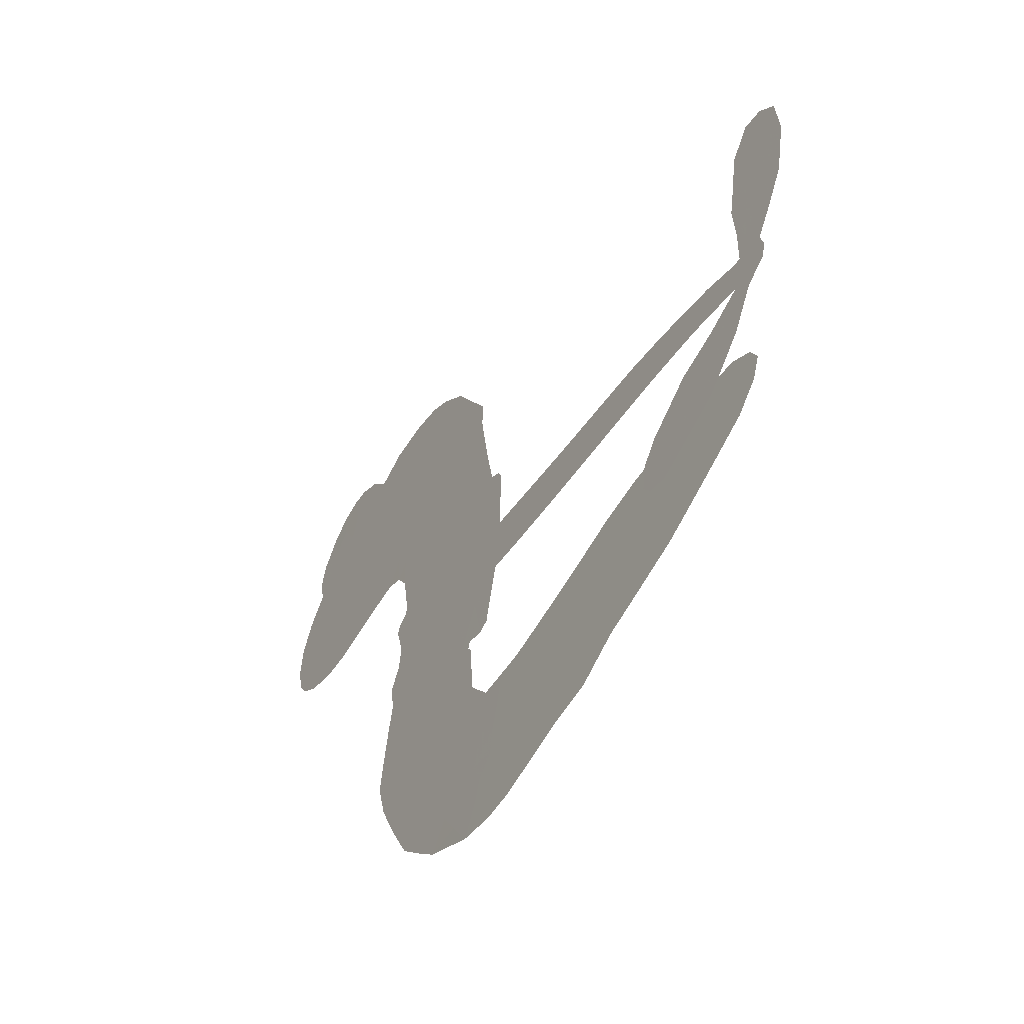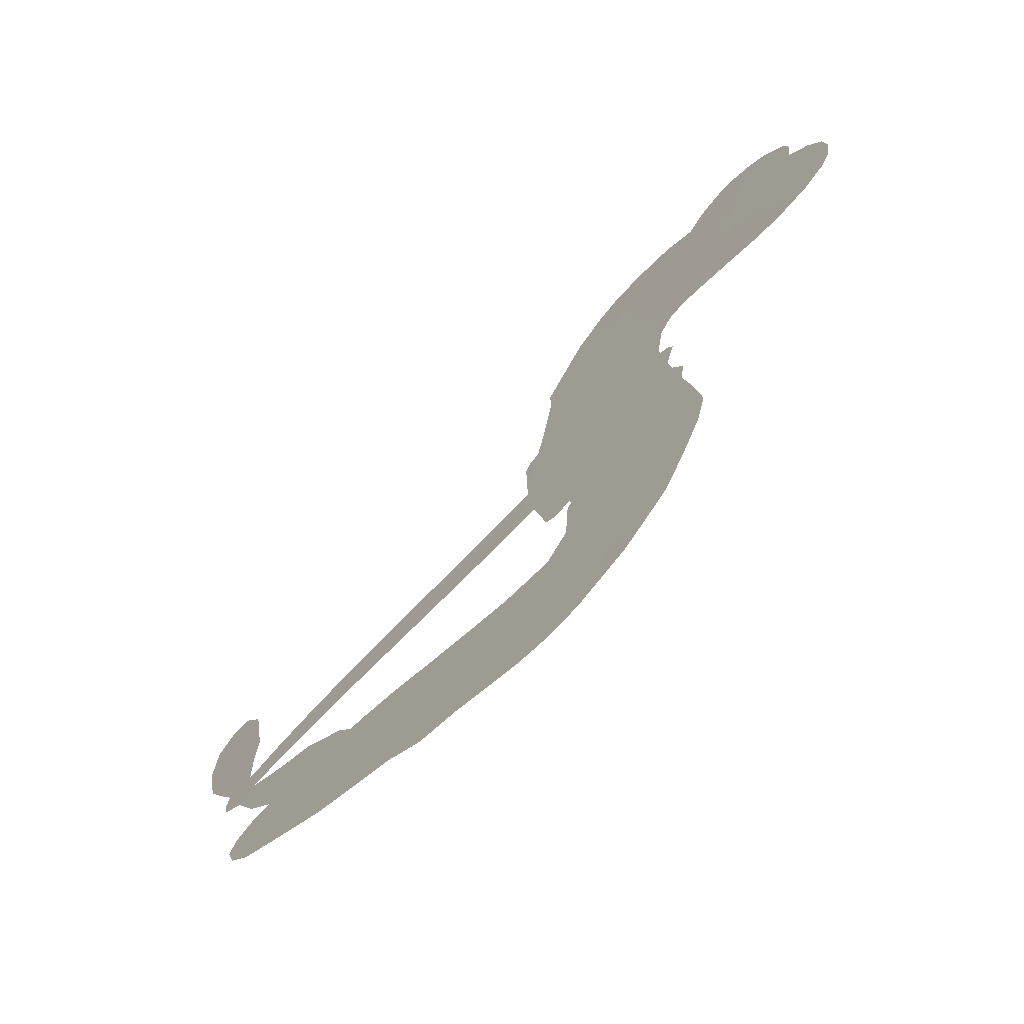
<metadata>
{"format":"obj","ext":"obj","renderer":"f3d","projection":"perspective","resolution":1024,"background":"white","views":[{"elev":-50.9,"azim":57.8,"up":"+Y"},{"elev":-69.8,"azim":-134.3,"up":"+Y"}]}
</metadata>
<code>
v -3786 981 0.2257
v -3764 1027 0.2142
v -3732 1065 0.1893
v -3740 1105 0.1564
v -3731 1140 0.1258
v -3700 1183 0
v -3669 1206 0.102
v -3637 1216 0.135
v -3608 1215 0.1547
v -3571 1198 0.1819
v -3537 1163 0.2241
v -3488 1186 0.2597
v -3426 1192 0.2811
v -3375 1183 0.2947
v -3338 1164 0.3046
v -3293 1126 0.3194
v -3223 1019 0.357
v -3224 976.6 0.3705
v -3193 810.9 0.4716
v -3177 802.9 0.486
v -3169 787.6 0.5
v -3171 683.8 0.5272
v -2839 663.3 0.6118
v -2610 618.6 0.6795
v -2600 620 0.6864
v -2604 731.8 0.7179
v -2584 837.9 0.7338
v -2553 879.1 0.7382
v -2522 875.5 0.741
v -2494 847.5 0.75
v -2487 784.1 0.73
v -2504 702.2 0.7164
v -2558 613.6 0.6913
v -2552 590.7 0.6867
v -2557 569.8 0.6845
v -2590 545.7 0.6806
v -2623 488.3 0.6797
v -2685 425.9 0.6797
v -2788 375.5 0.6797
v -2818 380.8 0.6797
v -2833 399.9 0.6797
v -2827 438.5 0.6797
v -2803 470 0.6797
v -2734 521.1 0.6797
v -2616 569.6 0.6784
v -3182 598.6 0.5463
v -3204 507.3 0.5748
v -3220 497.8 0.5774
v -3247 504.9 0.5876
v -3251 494.5 0.6008
v -3244 484.7 0.6103
v -3238 404.5 0.669
v -3204 364.3 0.7013
v -3127 367.5 0.6935
v -2914 422.1 0.5832
v -2849 434.1 0.546
v -2790 436.2 0.5055
v -2755 449.7 0.4795
v -2639 441.2 0.3786
v -2605 421.7 0.324
v -2592 398.4 0.25
v -2604 366 0.3476
v -2637 332.2 0.4048
v -2788 253.9 0.5381
v -2917 211.5 0.6229
v -2978 176.8 0.662
v -3040 166.9 0.6969
v -3149 136.2 0.7854
v -3194 132.1 0.8353
v -3248 139.7 1
v -3330 176 0.7852
v -3404 240.3 0.7241
v -3471 365 0.6592
v -3486 417.9 0.64
v -3461 564.1 0.5732
v -3467 603.6 0.5548
v -3449 637.1 0.5366
v -3444 670.8 0.5138
v -3458 718.3 0.488
v -3452 732.8 0.4836
v -3437 740.5 0.475
v -3434 755.4 0.4601
v -3445 820 0.3966
v -3465 847.9 0.3579
v -3493 858.3 0.3262
v -3637 832.1 0.2586
v -3679 831.4 0.2511
v -3732 844.8 0.2439
v -3767 869.2 0.2394
v -3783 894.3 0.2368
v -3791 936.6 0.2319
v -2894 590.6 0.5994
v -2600 603.9 0.682
v -3414 741.8 0.4707
v -3269 507.3 0.5938
v -3242 444.5 0.6381
v -3439 717.7 0.4874
v -3199 781.3 0.4858
v -3194 553.4 0.5622
v -2753 586.8 0.6359
v -2580 610.8 0.688
v -2683 581.2 0.6569
v -2650 575.7 0.6682
v -3451 695.4 0.4976
v -3255 530.6 0.5788
v -2599 674.9 0.7066
v -2580 582.3 0.6836
v -2578 646.5 0.6984
v -2630 393.5 0.3594
v -2797 411.8 0.6797
v -3405 788.6 0.4356
v -3267 477.4 0.6142
v -3426 692.1 0.5014
v -3731 910.8 0.2382
v -3624 1165 0.1552
v -3467 897.9 0.3324
v -3170 735.6 0.5019
v -3226 526.3 0.574
v -2725 647.6 0.6416
v -2667 636.1 0.6585
v -3304 542.8 0.5787
v -3250 806.5 0.4567
v -3408 648.4 0.5268
v -3416 863.6 0.378
v -3236 569.6 0.5604
v -2629 596.5 0.6737
v -3321 488.6 0.6088
v -2659 606.2 0.6633
v -2692 613.4 0.6528
v -3423 595.1 0.5563
v -2749 380.1 0.4835
v -2671 542.9 0.6798
v -2542 838 0.7367
v -2530 657.7 0.7065
v -2737 400.2 0.6797
v -3674 1107 0.1614
v -2718 584.8 0.6462
v -2762 414 0.4878
v -2632 535.9 0.6796
v -2816 374.4 0.5314
v -2697 445.5 0.436
v -2720 410.5 0.4558
v -3392 1108 0.2996
v -3179 208.5 0.7746
v -3748 953.9 0.2303
v -3660 898.9 0.2508
v -3664 1167 0.111
v -3336 743.4 0.4757
v -3306 419.1 0.6496
v -2594 784.5 0.7265
v -2560 682.5 0.709
v -3707 1091 0.1686
v -3674 1033 0.2103
v -3676 1070 0.189
v -3609 1056 0.2197
v -3638 1086 0.1922
v -2712 292.7 0.4788
v -2674 405.6 0.4135
v -3373 1143 0.2993
v -3299 997.9 0.3529
v -3175 168.4 0.8021
v -3659 862.3 0.2536
v -3566 846.6 0.2803
v -3699 880 0.2454
v -3376 755.1 0.4638
v -3270 421.7 0.6517
v -3281 363.3 0.6851
v -3644 1052 0.2092
v -3624 990.8 0.2398
v -3578 1113 0.2106
v -3638 1127 0.1665
v -3420 1145 0.2852
v -3340 1103 0.3145
v -3258 997.9 0.3597
v -3095 151.2 0.7377
v -3226 184.6 0.8371
v -3383 705.8 0.4939
v -3336 823.7 0.4282
v -3603 1090 0.2071
v -3555 1065 0.2406
v -3258 1072 0.3381
v -3409 826.4 0.4059
v -3146 191.3 0.7629
v -3125 254.1 0.7213
v -3366 795.9 0.4387
v -3278 1035 0.3449
v -3210 893.1 0.4135
v -3377 840.6 0.4069
v -3304 1073 0.329
v -3357 921.1 0.3697
v -3280 925.9 0.3864
v -3379 883.9 0.3811
v -3259 959.2 0.3747
v -3325 877.6 0.4007
v -3418 932.3 0.3427
v -3217 934.6 0.3907
v -3410 898.2 0.3617
v -3246 908 0.4009
v -3282 882.5 0.408
v -3243 866.9 0.4239
v -3277 840 0.4322
v -3202 851.9 0.4395
v -3297 796.8 0.4521
v -3232 835.3 0.4445
v -3446 871.3 0.3566
v -3300 511.6 0.5947
v -3332 522.4 0.5908
v -3351 585.5 0.5591
v -3383 483.8 0.6117
v -2512 813.9 0.7369
v -2551 795.3 0.7299
v -2562 751 0.722
v -3688 952.5 0.2361
v -3694 916.4 0.2418
v -3255 710.9 0.5029
v -3719 1021 0.211
v -3537 913 0.2908
v -3242 367.7 0.6893
v -3251 300.1 0.7251
v -3226 331.3 0.7096
v -3263 332.9 0.705
v -3327 320 0.7037
v -3290 306.9 0.7171
v -3186 280.7 0.7315
v -3328 250.4 0.7473
v -3215 299.9 0.7248
v -3232 249.2 0.7615
v -3173 326.5 0.71
v -3318 284.4 0.7274
v -3439 301.5 0.6901
v -3281 253.8 0.7569
v -3580 1156 0.1933
v -3605 1134 0.1846
v -3455 1164 0.2717
v -3495 1140 0.2538
v -3456 1121 0.2745
v -3500 1084 0.2617
v -3315 1145 0.3118
v -3344 1134 0.3078
v -3219 153.9 0.8842
v -3278 181.4 0.8518
v -3572 1013 0.2505
v -3275 1099 0.3281
v -3373 1030 0.3236
v -3384 611.3 0.5464
v -3391 562 0.5721
v -3325 658.5 0.5222
v -3367 653.1 0.5242
v -3343 623.9 0.5395
v -3301 594.9 0.5533
v -3412 410.8 0.6463
v -2571 716.6 0.7155
v -2534 724.9 0.7185
v -2495 743.3 0.7232
v -2522 770.2 0.7269
v -3718 940.7 0.2347
v -3717 981.1 0.2253
v -3676 992.1 0.2266
v -3208 710.2 0.5093
v -3264 759.4 0.4783
v -3703 1051 0.1974
v -3504 892.8 0.3121
v -3496 940 0.3038
v -3530 852.8 0.2987
v -3608 881 0.2655
v -3556 881.7 0.2851
v -3584 918 0.2703
v -3556 962.6 0.2714
v -3216 217.8 0.7878
v -3188 244.1 0.7543
v -3259 218.5 0.7952
v -3302 216.5 0.7847
v -3141 294.7 0.7124
v -3019 392.9 0.6428
v -3134 331 0.7002
v -3099 306.6 0.6932
v -3073 379.7 0.6703
v -3081 268 0.6962
v -3091 228.9 0.7136
v -3019 317.7 0.6548
v -3096 344 0.6848
v -3127 220.6 0.7373
v -3064 198.9 0.7058
v -3058 300.9 0.6767
v -3053 343.4 0.666
v -3014 208.1 0.6752
v -3014 355.3 0.6458
v -3016 262.8 0.6647
v -2946 330.5 0.6146
v -3052 241.6 0.6883
v -2966 407.1 0.6131
v -2984 333.6 0.6342
v -2986 293 0.6426
v -2961 367.3 0.6166
v -2962 244.2 0.6397
v -2905 368.5 0.5857
v -3165 365.6 0.7027
v -3534 1119 0.2353
v -3579 1044 0.2374
v -3605 1024 0.2343
v -3546 1034 0.2548
v -3521 1057 0.2592
v -3535 995.6 0.2708
v -3460 1034 0.2913
v -3511 1022 0.2734
v -3492 982.7 0.2928
v -3455 957 0.3173
v -3449 924.5 0.3315
v -3409 987.4 0.3253
v -3456 995.8 0.3044
v -3345 1062 0.3226
v -3385 1068 0.3098
v -3332 1023 0.337
v -3432 1080 0.291
v -3416 1038 0.3071
v -3361 984.4 0.3424
v -3358 547.7 0.5786
v -3386 522.9 0.5919
v -3475 490 0.6113
v -3427 535.7 0.5866
v -3468 527.1 0.5936
v -3444 502.7 0.6036
v -3445 449.7 0.628
v -3323 569.6 0.5663
v -3274 567.7 0.5645
v -3257 610.4 0.5454
v -3450 399.9 0.6483
v -3366 293.9 0.7103
v -3751 992.7 0.2217
v -3206 746 0.4951
v -3302 759 0.472
v -3331 782.7 0.4535
v -3301 711.8 0.4968
v -3234 776.4 0.4769
v -3602 839.6 0.2675
v -3529 943.4 0.2876
v -3588 981.7 0.2543
v -3616 948.7 0.2533
v -3651 963.8 0.2406
v -2976 211.5 0.6543
v -2938 285.4 0.6182
v -3532 1088 0.2449
v -3465 1089 0.2761
v -3387 955.9 0.3446
v -3407 452.2 0.6271
v -3361 422.4 0.6437
v -3481 453.8 0.6271
v -3220 602.9 0.5475
v -3196 644 0.5353
v -3290 636 0.5342
v -3245 658.9 0.5264
v -3238 739.1 0.4925
v -3341 699.2 0.4999
v -3625 913.7 0.2572
v -2920 250.6 0.6153
v -2852 232.4 0.5793
v -2865 300.4 0.5739
v -2884 221.8 0.6006
v -2879 260.9 0.5895
v -2836 271.3 0.5625
v -2900 288.4 0.5968
v -2894 329.1 0.5858
v -2812 320.9 0.538
v -2860 360.4 0.561
v -2848 396.3 0.5482
v -2814 409.7 0.525
v -2882 427.9 0.5649
v -3038 592.3 0.5668
v -3005 671.7 0.5732
v -3213 675.3 0.5228
v -3282 675.9 0.5162
v -2801 286.9 0.5385
v -2757 320.8 0.5021
v -2750 273.3 0.5102
v -2702 364.5 0.4493
v -2882 394.1 0.569
v -3110 594.6 0.5522
v -2734 348.5 0.4787
v -2674 312.5 0.4437
v -2705 329.3 0.4618
v -2670 348.7 0.4252
v -3088 677.3 0.5547
v -3165 652.7 0.5374
v -3129 680.6 0.5441
v -2759 444.9 0.6797
v -2722 435.4 0.6797
v -2689 483 0.6797
v -2768 495.5 0.6797
v -2732 475.4 0.6797
v -3693 1141 0.1157
v -3298 456.8 0.6274
v -3336 452.3 0.6288
v -3318 916.6 0.3826
v -3307 956.9 0.3671
v -3311 846.5 0.4213
v -3367 207.5 0.7518
v -3366 246.2 0.7348
v -2933 391.2 0.5978
v -3415 352 0.6725
v -3370 340.9 0.685
v -3331 370.2 0.6748
v -3387 378.3 0.6639
v -3304 386.6 0.6685
v -3358 389.3 0.6614
v -2846 329.9 0.5572
v -2781 353.4 0.5116
v -2784 387.5 0.5075
v -3111 639.3 0.5506
v -3146 596.4 0.5468
v -3073 618 0.5592
v -3047 674.3 0.564
v -2966 591.2 0.5828
v -3034 634.1 0.5674
v -3002 591.6 0.5747
v -2922 667.5 0.5922
v -2983 632.5 0.5786
v -2939 626.4 0.5888
v -2964 669.5 0.5826
v -2930 590.8 0.591
v -2654 456.1 0.6797
v -2658 505.8 0.6797
v -2702 531.8 0.6797
v -3343 954.1 0.3594
v -3455 333.1 0.6737
v -3402 312.2 0.6931
v -3422 270.6 0.7075
v -3389 272.4 0.7149
v -3143 628.6 0.545
v -2782 656.4 0.6259
v -2758 625.9 0.6334
v -2823 589.7 0.6169
v -2788 588.7 0.6262
v -2804 624.1 0.6213
v -2845 623.5 0.6111
v -2881 665.5 0.6019
v -2899 630 0.5981
v -3102 195.3 0.7309
v -3128 162.9 0.7601
f 112 206 391
f 186 160 174
f 75 130 76
f 203 122 201
f 105 121 206
f 45 107 93
f 51 50 112
f 123 78 77
f 89 88 114
f 125 118 99
f 1 91 145
f 162 164 87
f 25 108 106
f 43 42 110
f 80 79 97
f 126 93 24
f 58 138 142
f 179 299 180
f 128 129 102
f 105 125 325
f 52 166 167
f 143 159 172
f 240 176 70
f 142 138 131
f 176 240 161
f 223 231 219
f 59 158 109
f 95 112 50
f 117 21 98
f 113 94 97
f 97 104 113
f 104 78 113
f 349 383 22
f 166 112 391
f 105 95 49
f 74 73 327
f 51 112 96
f 82 94 111
f 107 34 101
f 52 218 53
f 323 345 322
f 203 260 122
f 90 89 114
f 167 221 218
f 145 256 257
f 91 90 114
f 298 232 170
f 98 19 334
f 282 183 437
f 77 76 130
f 4 3 152
f 152 5 4
f 56 365 366
f 45 126 103
f 115 9 8
f 8 7 147
f 45 139 36
f 106 151 252
f 147 7 6
f 381 158 375
f 114 145 91
f 246 208 245
f 136 154 156
f 10 9 115
f 19 122 334
f 205 83 124
f 17 174 18
f 84 205 116
f 165 111 94
f 182 83 111
f 162 146 164
f 239 15 159
f 206 207 127
f 129 137 102
f 236 234 235
f 350 250 326
f 172 159 14
f 180 302 342
f 126 45 93
f 322 318 320
f 239 238 15
f 211 150 212
f 5 152 390
f 136 152 154
f 25 93 101
f 31 30 210
f 107 45 36
f 124 192 197
f 161 183 144
f 119 430 137
f 120 119 129
f 296 364 376
f 359 361 355
f 287 274 285
f 363 373 406
f 276 285 281
f 50 49 95
f 53 218 220
f 275 54 297
f 49 48 118
f 126 128 103
f 274 287 294
f 58 57 138
f 78 123 113
f 407 406 131
f 118 105 49
f 375 158 142
f 68 161 69
f 61 109 62
f 421 139 132
f 109 60 59
f 166 52 96
f 423 394 160
f 60 109 61
f 348 349 351
f 85 84 116
f 141 58 142
f 162 87 86
f 43 110 385
f 134 32 151
f 386 385 135
f 110 42 41
f 110 135 385
f 102 103 128
f 57 366 407
f 40 110 41
f 40 39 110
f 421 387 420
f 119 137 129
f 141 158 59
f 37 36 139
f 105 206 95
f 47 118 48
f 94 81 97
f 95 206 112
f 430 433 432
f 432 100 430
f 413 416 369
f 82 81 94
f 177 165 94
f 98 20 19
f 98 21 20
f 97 79 104
f 63 62 109
f 108 151 106
f 117 330 259
f 210 133 211
f 93 107 101
f 83 82 111
f 259 22 117
f 348 99 46
f 47 99 118
f 24 93 25
f 132 139 45
f 35 34 107
f 126 24 128
f 101 34 33
f 118 125 105
f 130 123 77
f 115 8 147
f 128 24 120
f 108 101 33
f 27 133 28
f 108 33 134
f 255 253 254
f 185 111 165
f 28 133 29
f 133 30 29
f 129 128 120
f 110 39 135
f 159 15 14
f 145 114 256
f 193 160 394
f 101 108 25
f 389 388 385
f 36 35 107
f 168 154 153
f 81 80 97
f 372 373 363
f 151 108 134
f 214 114 164
f 145 257 329
f 163 265 335
f 179 233 171
f 390 6 5
f 147 390 171
f 113 123 177
f 177 123 248
f 209 346 392
f 397 396 225
f 261 154 152
f 27 150 211
f 253 252 151
f 152 136 390
f 3 2 216
f 168 169 300
f 261 152 3
f 168 156 154
f 261 153 154
f 234 236 172
f 179 156 155
f 147 171 115
f 64 374 372
f 375 380 381
f 141 142 158
f 142 131 375
f 172 14 13
f 143 173 239
f 308 205 197
f 196 198 187
f 283 175 67
f 161 144 176
f 264 266 163
f 214 146 213
f 85 262 264
f 262 85 116
f 114 88 164
f 87 164 88
f 177 94 113
f 332 148 331
f 112 166 96
f 166 149 403
f 346 209 345
f 223 219 221
f 169 168 153
f 155 156 168
f 265 162 86
f 162 265 146
f 179 180 170
f 11 10 232
f 136 156 171
f 171 156 179
f 12 234 13
f 172 13 234
f 173 311 189
f 189 311 313
f 16 173 189
f 200 198 199
f 288 280 284
f 183 282 144
f 270 184 224
f 70 176 241
f 245 248 123
f 148 165 177
f 188 194 192
f 188 182 185
f 179 155 299
f 179 170 233
f 299 300 242
f 301 302 180
f 188 192 124
f 17 181 186
f 83 182 124
f 438 161 68
f 437 283 279
f 288 290 286
f 220 226 228
f 332 165 148
f 188 185 178
f 17 186 174
f 189 186 181
f 174 193 18
f 185 182 111
f 202 187 200
f 182 188 124
f 16 189 243
f 311 173 312
f 189 313 186
f 194 190 192
f 18 193 196
f 194 188 178
f 190 195 197
f 160 193 174
f 198 196 193
f 122 204 201
f 393 194 199
f 160 313 316
f 304 314 343
f 190 197 192
f 198 193 191
f 197 195 308
f 199 191 393
f 198 191 199
f 395 194 178
f 198 200 187
f 201 200 199
f 204 19 202
f 395 199 194
f 201 395 203
f 332 178 185
f 204 202 200
f 260 331 333
f 201 204 200
f 19 204 122
f 83 205 84
f 197 205 124
f 207 206 121
f 206 127 391
f 324 317 207
f 130 320 246
f 250 350 249
f 123 130 245
f 127 207 209
f 207 121 324
f 30 133 210
f 133 27 211
f 150 26 212
f 210 211 255
f 252 212 26
f 253 255 212
f 146 354 339
f 258 153 216
f 146 214 164
f 256 214 213
f 353 247 333
f 348 46 349
f 2 1 329
f 216 257 258
f 307 263 308
f 354 267 338
f 52 167 218
f 221 220 218
f 221 167 223
f 269 270 227
f 219 226 220
f 53 220 228
f 167 222 223
f 219 220 221
f 402 400 404
f 328 225 229
f 222 229 223
f 269 227 271
f 226 227 224
f 224 273 228
f 397 72 396
f 71 70 241
f 227 226 219
f 226 224 228
f 223 229 231
f 144 269 176
f 273 224 184
f 297 53 228
f 399 251 327
f 231 229 225
f 400 402 399
f 426 427 425
f 71 241 272
f 219 231 227
f 10 115 232
f 233 115 171
f 170 232 233
f 115 233 232
f 11 235 12
f 234 12 235
f 11 232 298
f 236 143 172
f 235 11 298
f 235 237 343
f 299 301 180
f 237 302 304
f 143 239 159
f 173 16 238
f 173 238 239
f 70 69 240
f 161 240 69
f 176 269 271
f 271 231 272
f 338 268 337
f 262 263 217
f 314 312 143
f 189 181 243
f 316 313 244
f 246 245 130
f 249 248 245
f 319 322 321
f 318 207 317
f 250 249 208
f 215 260 333
f 249 245 208
f 248 247 353
f 250 208 324
f 247 248 249
f 325 250 324
f 325 326 250
f 230 399 424
f 400 222 401
f 106 252 26
f 253 151 32
f 255 254 31
f 212 252 253
f 210 255 31
f 253 32 254
f 212 255 211
f 214 256 114
f 257 256 213
f 257 213 258
f 216 2 329
f 339 258 213
f 169 153 258
f 330 117 98
f 326 351 350
f 331 260 203
f 259 330 352
f 3 216 261
f 153 261 216
f 263 262 116
f 266 264 262
f 310 304 305
f 301 242 303
f 265 266 267
f 266 262 217
f 267 266 217
f 265 163 266
f 268 267 217
f 268 338 267
f 263 336 217
f 268 303 337
f 270 269 144
f 227 231 271
f 270 144 282
f 227 270 224
f 272 231 225
f 176 271 241
f 272 225 396
f 241 271 272
f 184 278 276
f 228 273 275
f 276 284 285
f 285 274 277
f 273 276 275
f 284 276 278
f 184 276 273
f 54 275 281
f 175 283 437
f 276 281 275
f 279 184 282
f 278 184 279
f 437 279 282
f 290 288 284
f 376 398 296
f 277 54 281
f 282 184 270
f 438 183 161
f 66 286 67
f 67 286 283
f 279 290 278
f 284 280 285
f 285 280 287
f 277 281 285
f 340 65 295
f 278 290 284
f 292 287 280
f 294 287 292
f 340 286 66
f 341 293 295
f 292 280 293
f 358 359 355
f 279 283 290
f 286 290 283
f 293 280 288
f 291 294 398
f 294 292 289
f 295 293 288
f 289 292 293
f 294 289 296
f 294 291 274
f 340 288 286
f 293 341 289
f 361 362 341
f 365 376 364
f 342 170 180
f 275 297 228
f 237 235 298
f 300 299 155
f 301 299 242
f 168 300 155
f 337 300 169
f 242 337 303
f 342 302 237
f 305 301 303
f 311 312 244
f 336 303 268
f 307 310 306
f 301 305 302
f 305 303 306
f 303 336 306
f 304 302 305
f 307 306 263
f 305 306 310
f 308 263 116
f 307 195 309
f 308 116 205
f 195 307 308
f 309 344 316
f 309 244 315
f 307 309 310
f 315 310 309
f 312 173 143
f 313 311 244
f 314 143 236
f 315 312 314
f 244 309 316
f 186 313 160
f 343 314 236
f 315 314 304
f 315 304 310
f 244 312 315
f 344 309 195
f 393 394 423
f 208 246 317
f 318 317 246
f 75 320 130
f 207 318 209
f 323 251 345
f 320 318 246
f 320 321 322
f 322 319 323
f 320 75 321
f 318 322 209
f 347 74 323
f 327 323 74
f 317 324 208
f 325 324 121
f 105 325 121
f 326 325 125
f 348 326 125
f 350 247 249
f 230 425 399
f 323 327 251
f 427 397 328
f 73 399 327
f 145 329 1
f 216 329 257
f 334 330 98
f 215 352 260
f 332 331 203
f 331 148 333
f 178 332 203
f 332 185 165
f 353 333 148
f 371 247 350
f 122 260 334
f 334 260 352
f 336 263 306
f 265 86 335
f 268 217 336
f 300 337 242
f 337 169 338
f 169 258 339
f 265 354 146
f 146 339 213
f 169 339 338
f 65 340 66
f 288 340 295
f 65 355 295
f 341 295 355
f 237 298 342
f 170 342 298
f 235 343 236
f 304 343 237
f 195 190 344
f 423 344 190
f 346 345 251
f 322 345 209
f 399 425 400
f 391 392 149
f 99 348 125
f 323 319 347
f 413 410 368
f 259 370 22
f 215 351 370
f 326 348 351
f 371 333 247
f 370 351 349
f 371 215 333
f 259 352 215
f 334 352 330
f 148 177 353
f 248 353 177
f 267 354 265
f 339 354 338
f 360 363 357
f 289 341 362
f 357 359 360
f 358 356 359
f 364 140 365
f 360 359 356
f 355 65 358
f 361 359 357
f 356 64 360
f 364 405 140
f 361 357 362
f 355 361 341
f 357 363 405
f 289 362 296
f 360 64 372
f 374 157 373
f 296 362 364
f 362 357 405
f 366 365 140
f 398 376 55
f 366 140 407
f 56 366 57
f 417 415 418
f 365 56 367
f 428 384 383
f 22 370 349
f 215 370 259
f 350 351 371
f 215 371 351
f 373 157 380
f 363 360 372
f 378 375 131
f 373 378 406
f 372 374 373
f 381 380 379
f 365 367 376
f 55 376 367
f 377 410 408
f 46 383 349
f 406 378 131
f 373 380 378
f 63 381 379
f 380 375 378
f 157 379 380
f 63 109 381
f 158 381 109
f 408 382 384
f 22 383 384
f 386 135 38
f 377 408 428
f 428 46 409
f 385 386 389
f 387 386 38
f 389 44 388
f 421 420 37
f 422 44 387
f 386 387 389
f 43 385 388
f 44 389 387
f 171 390 136
f 6 390 147
f 392 391 127
f 166 391 149
f 209 392 127
f 149 392 346
f 394 393 191
f 190 194 393
f 193 394 191
f 423 160 316
f 203 395 178
f 199 395 201
f 272 396 71
f 222 328 229
f 328 397 225
f 291 398 55
f 294 296 398
f 400 328 222
f 401 222 167
f 399 402 251
f 167 403 401
f 404 149 346
f 404 400 401
f 346 251 402
f 166 403 167
f 404 403 149
f 404 401 403
f 346 402 404
f 140 405 363
f 362 405 364
f 407 131 138
f 363 406 140
f 407 138 57
f 140 406 407
f 410 377 368
f 413 411 410
f 428 408 384
f 382 408 410
f 413 414 416
f 382 410 411
f 369 411 413
f 416 414 412
f 436 434 435
f 413 368 414
f 417 416 412
f 92 436 419
f 418 369 416
f 417 419 436
f 139 421 37
f 417 418 416
f 417 412 419
f 387 38 420
f 422 421 132
f 344 423 316
f 421 422 387
f 393 423 190
f 72 397 427
f 399 73 424
f 400 425 328
f 425 427 328
f 425 230 426
f 72 427 426
f 46 428 383
f 377 428 409
f 119 429 430
f 137 430 100
f 432 433 431
f 429 23 433
f 434 431 433
f 433 430 429
f 434 433 23
f 415 417 436
f 92 431 434
f 434 436 92
f 434 23 435
f 415 436 435
f 437 183 438
f 68 175 438
f 437 438 175

</code>
